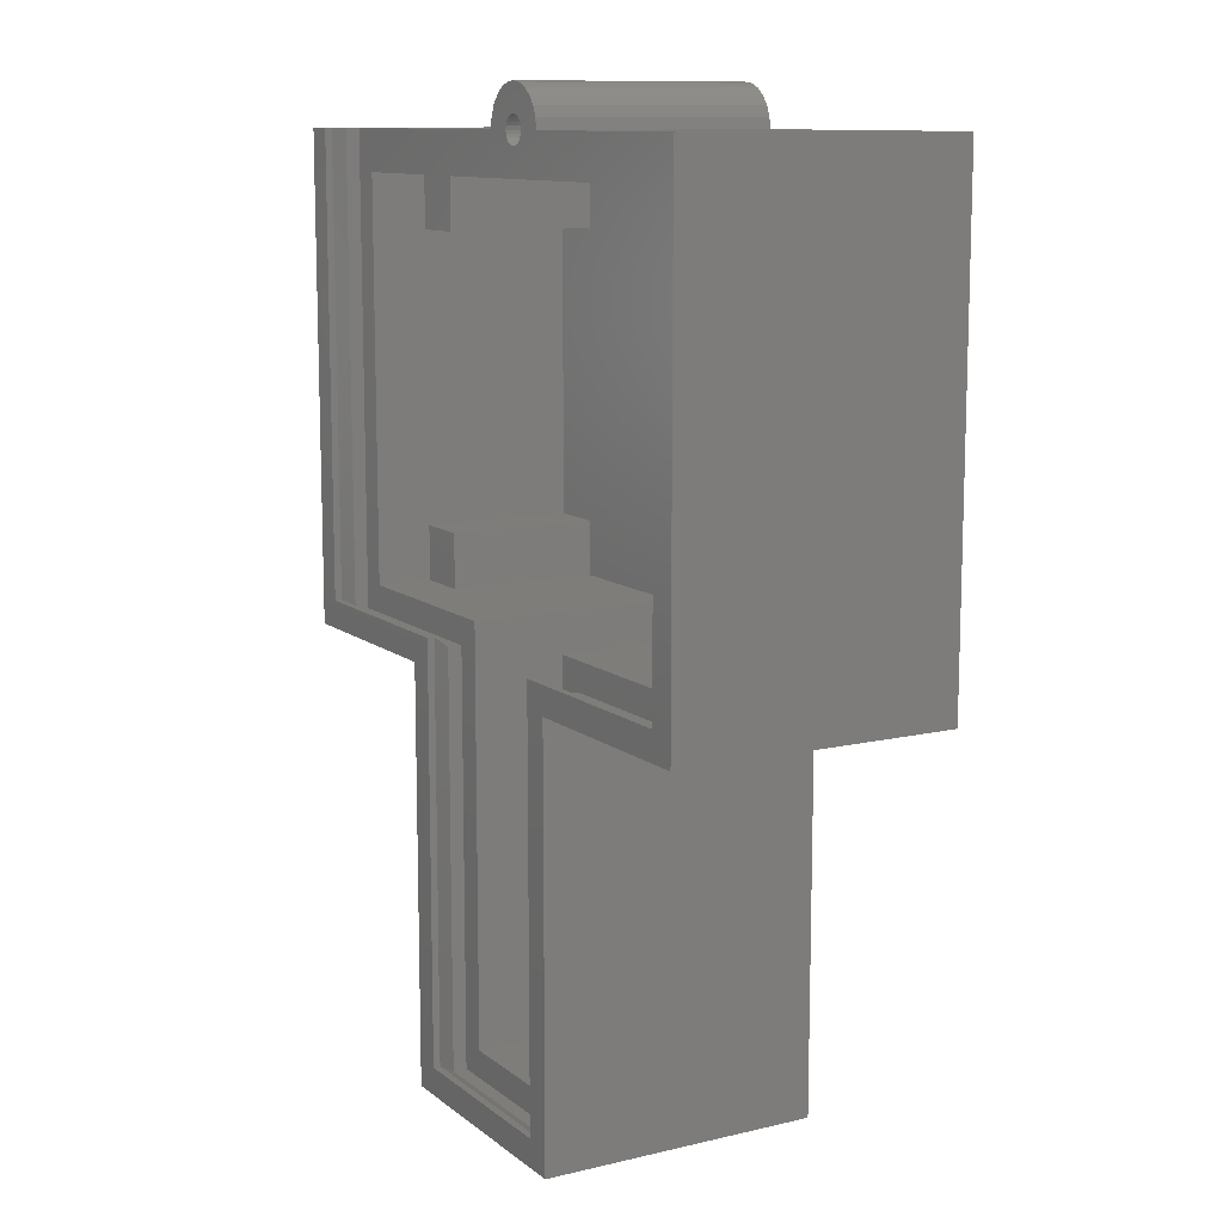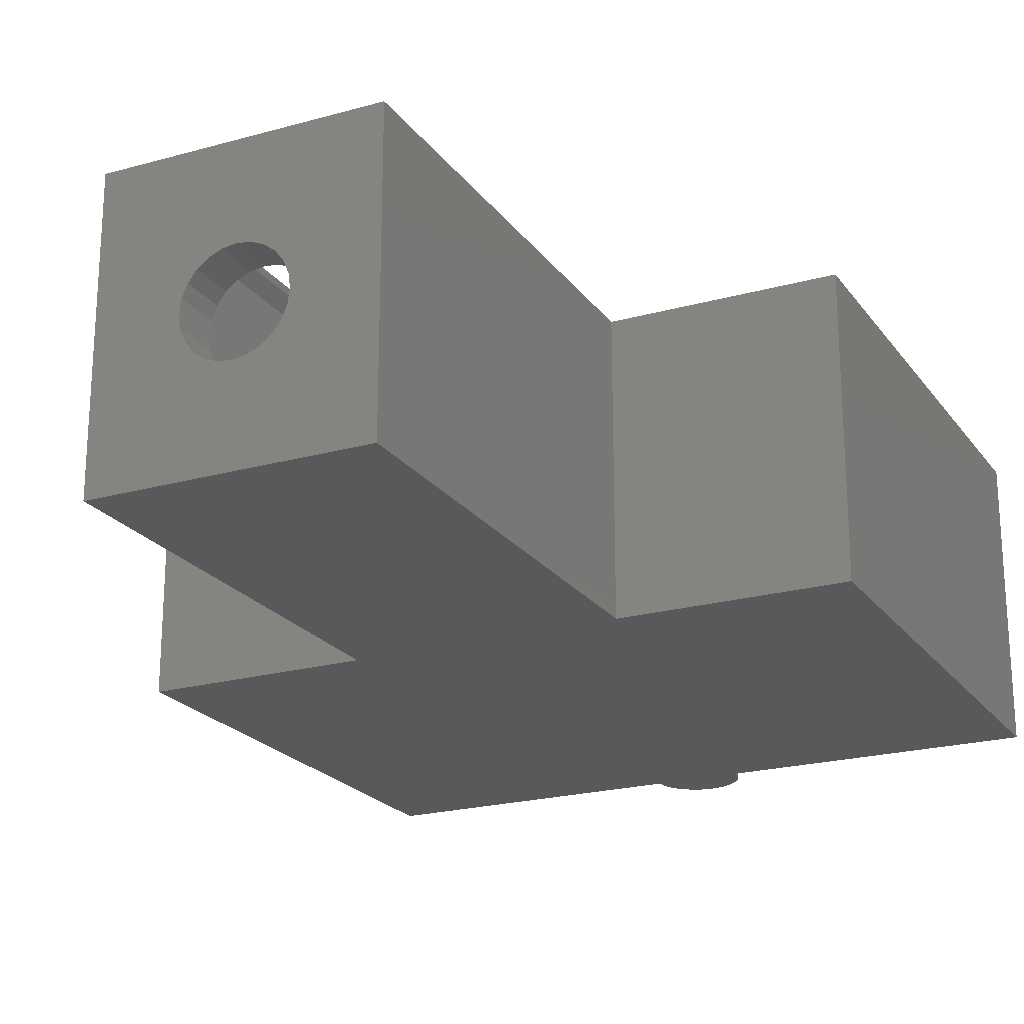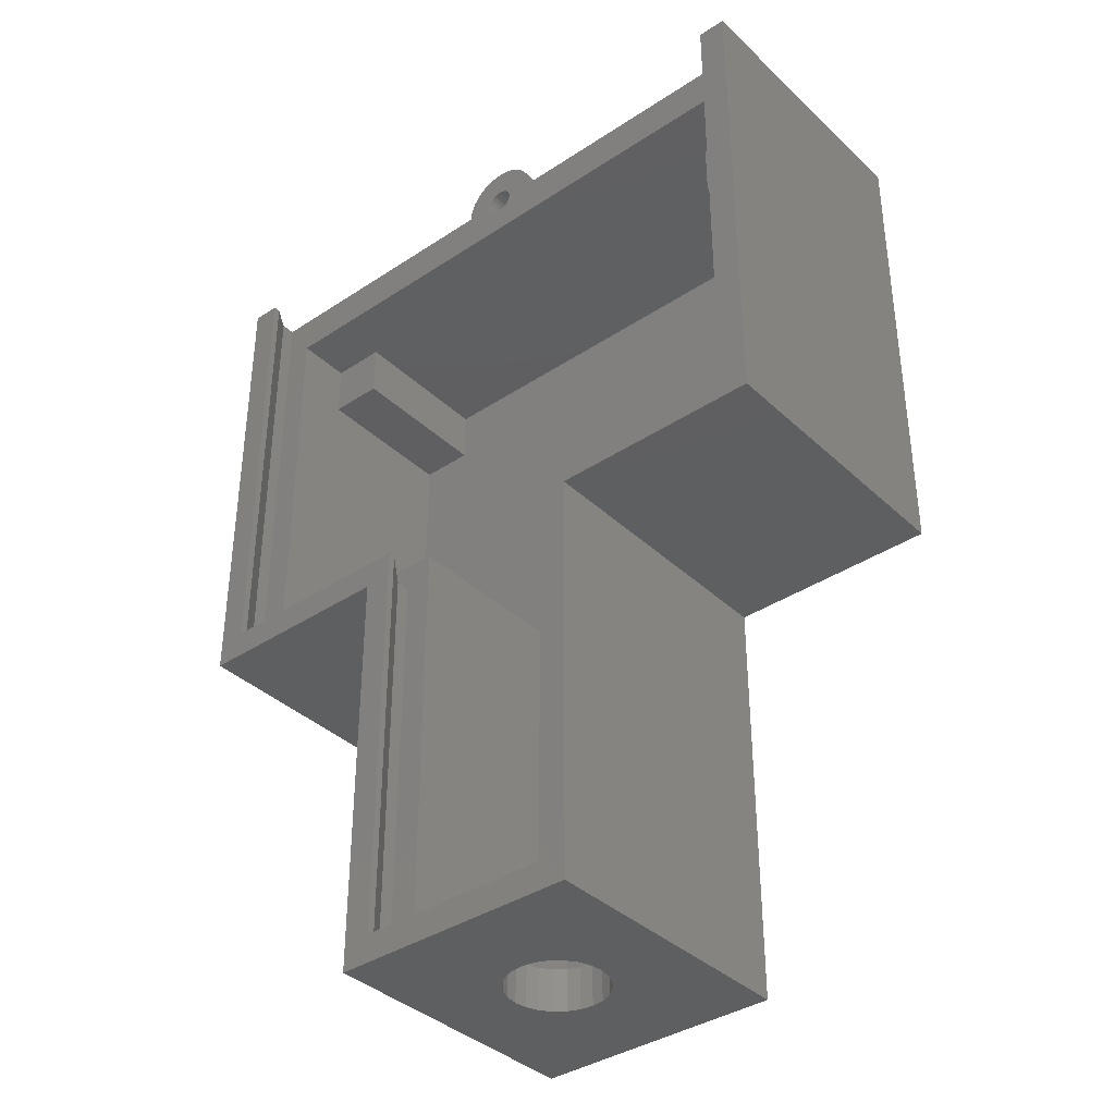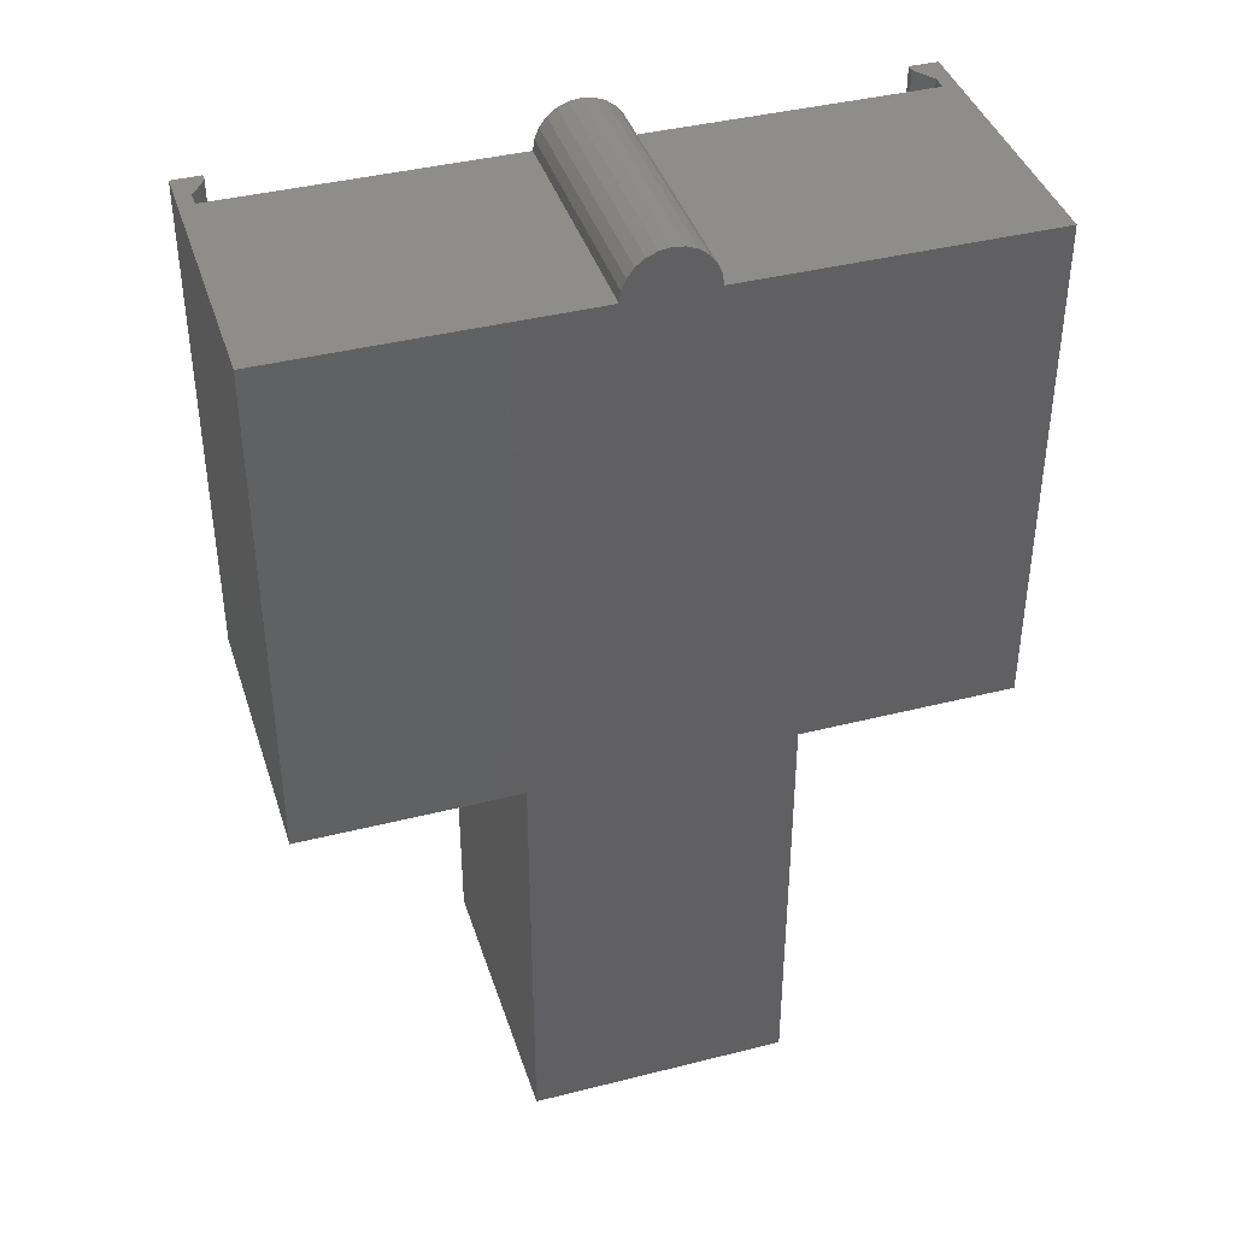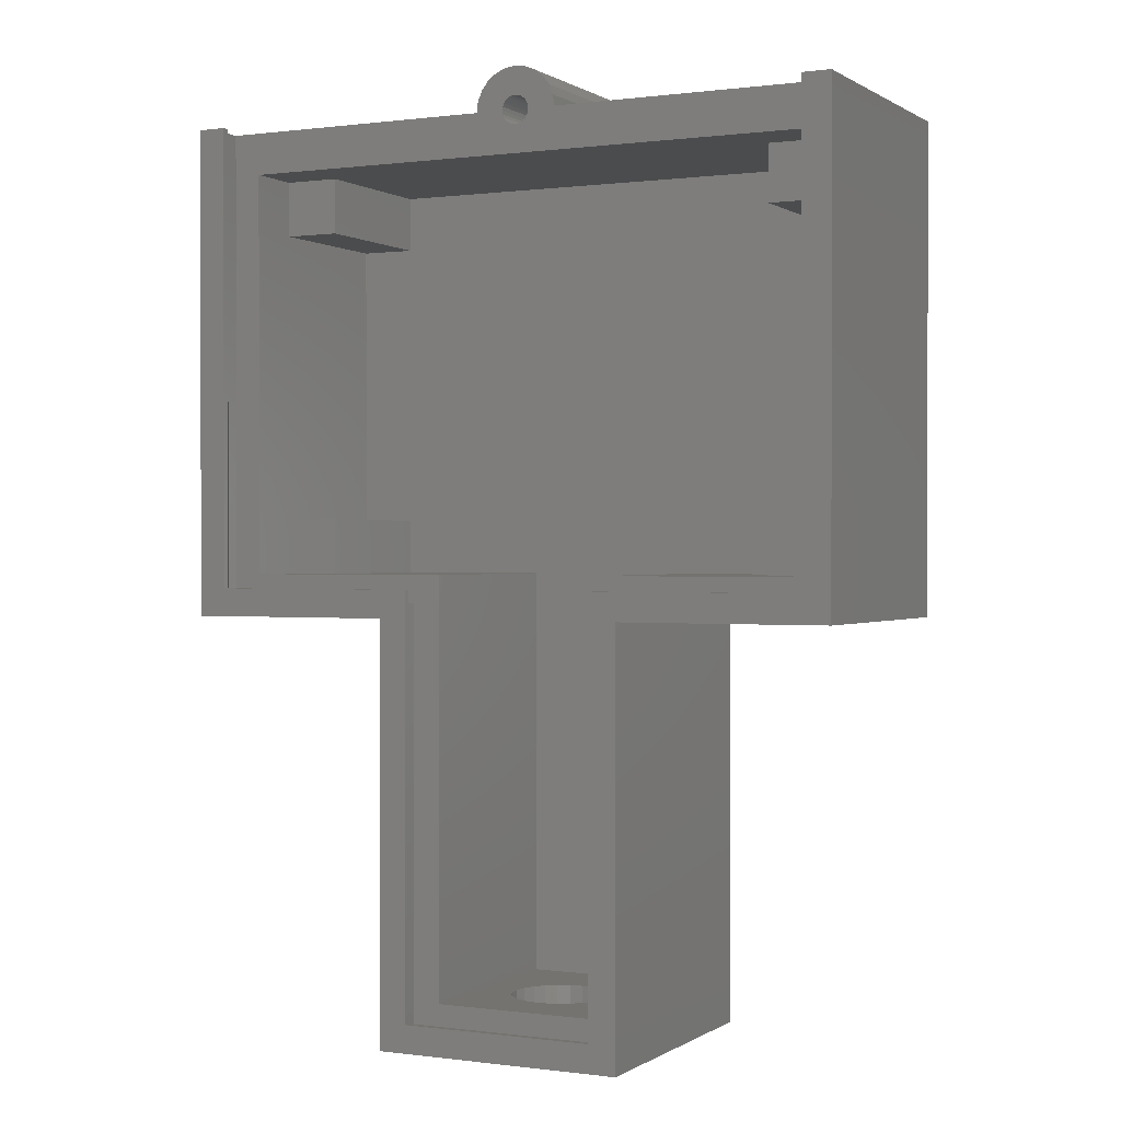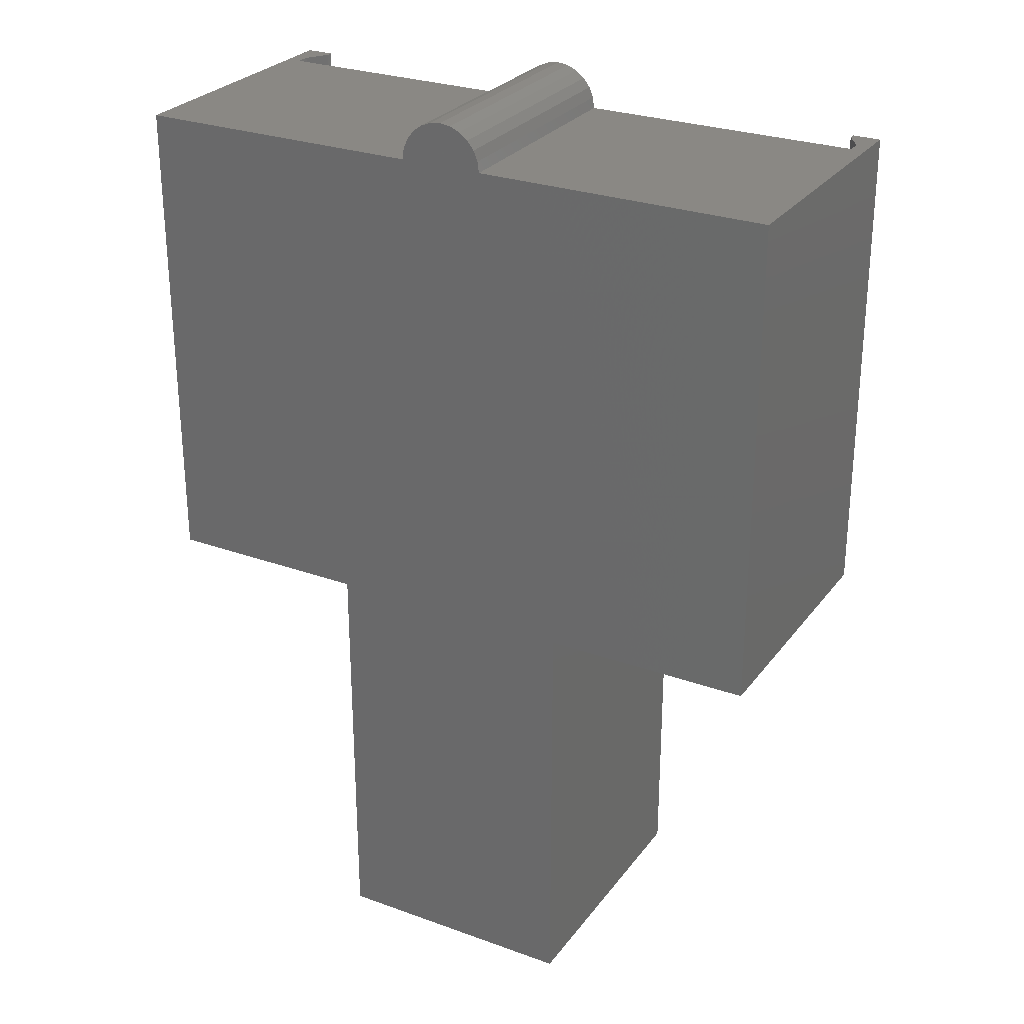
<metadata>
{"format":"stl","ext":"stl","renderer":"f3d","projection":"perspective","resolution":1024,"background":"white","views":[{"elev":11.2,"azim":60.1,"up":"+Y"},{"elev":-21.8,"azim":26.1,"up":"+Z"},{"elev":-37.6,"azim":40.2,"up":"+Y"},{"elev":40.3,"azim":162.7,"up":"+Y"},{"elev":0.3,"azim":26.4,"up":"+Y"},{"elev":27.6,"azim":-151.0,"up":"+Y"}]}
</metadata>
<code>
# stl→obj: 210 verts, 420 faces
v 48 65 0
v 33 30 0
v 27 65 0
v 48 30 0
v 21 65 0
v -1.128e-14 30 0
v -1.128e-14 65 0
v 15 30 0
v 15 0 0
v 33 5.64e-15 0
v 21.1 65.78 0
v 21.4 66.5 0
v 21.88 67.12 0
v 22.5 67.6 0
v 23.22 67.9 0
v 24 68 0
v 24.78 67.9 0
v 25.5 67.6 0
v 26.12 67.12 0
v 26.6 66.5 0
v 26.9 65.78 0
v 7 58 13
v 3 62 13
v 3 58 13
v 7 62 13
v 7 62 2
v 7 58 2
v 3 58 2
v 45 58 13
v 41 62 13
v 41 58 13
v 45 62 13
v 41 58 2
v 45 58 2
v 41 62 2
v 45 33 13
v 41 37 13
v 41 33 13
v 45 37 13
v 41 33 2
v 41 37 2
v 45 37 2
v 7 33 13
v 3 37 13
v 3 33 13
v 7 37 13
v 7 37 2
v 3 37 2
v 7 33 2
v 30 3 2
v 18 33 2
v 18 3 2
v 30 33 2
v 15 30 20
v -1.128e-14 30 20
v 15 0 20
v 25.75 6.341e-15 6.969
v 26.47 6.377e-15 7.525
v 27.03 6.362e-15 8.25
v 33 0 20
v 24.91 6.259e-15 6.619
v 24 6.133e-15 6.5
v 27.38 6.297e-15 9.094
v 27.5 6.188e-15 10
v 27.38 6.042e-15 10.91
v 27.03 5.868e-15 11.75
v 26.47 5.679e-15 12.47
v 25.75 5.487e-15 13.03
v 24.91 5.305e-15 13.38
v 24 5.146e-15 13.5
v 20.97 5.412e-15 8.25
v 21.53 5.601e-15 7.525
v 22.25 5.793e-15 6.969
v 23.09 5.975e-15 6.619
v 20.62 5.238e-15 9.094
v 20.5 5.092e-15 10
v 20.62 4.983e-15 10.91
v 20.97 4.918e-15 11.75
v 21.53 4.903e-15 12.47
v 22.25 4.938e-15 13.03
v 23.09 5.021e-15 13.38
v 27 65 17
v 47 65 17
v 48 65 20
v 47 65 18
v 46 65 19.5
v 46 65 20
v 30 33 17
v 30 3 17
v 22.25 3 6.969
v 21.53 3 7.525
v 20.97 3 8.25
v 20.62 3 9.094
v 18 3 17
v 23.09 3 6.619
v 24 3 6.5
v 20.5 3 10
v 20.62 3 10.91
v 20.97 3 11.75
v 21.53 3 12.47
v 22.25 3 13.03
v 23.09 3 13.38
v 24 3 13.5
v 27.38 3 9.094
v 27.03 3 8.25
v 26.47 3 7.525
v 25.75 3 6.969
v 24.91 3 6.619
v 27.5 3 10
v 27.38 3 10.91
v 27.03 3 11.75
v 26.47 3 12.47
v 25.75 3 13.03
v 24.91 3 13.38
v 18 33 17
v 3 33 17
v 3 62 17
v 45 62 17
v 45 33 17
v 46 32 19.5
v 46 32 20
v 48 30 20
v -1.128e-14 65 20
v 33 30 20
v 17 2 20
v 31 2 20
v 31 32 20
v 2 32 20
v 17 32 20
v 2 65 20
v 16 31 17
v 16 1 18
v 16 1 17
v 16 31 18
v 17 2 19.5
v 17 32 19.5
v 31 2 19.5
v 31 32 19.5
v 1 65 18
v 2 32 19.5
v 1 31 18
v 2 65 19.5
v 1 65 17
v 1 31 17
v 32 1 17
v 32 31 17
v 47 31 17
v 21 65 17
v 23.74 64.03 17
v 24 64 17
v 23.5 64.13 17
v 21.1 65.78 17
v 23.29 64.29 17
v 21.4 66.5 17
v 23.13 64.5 17
v 21.88 67.12 17
v 23.03 64.74 17
v 22.5 67.6 17
v 23 65 17
v 24.26 64.03 17
v 24.5 64.13 17
v 24.71 64.29 17
v 24.87 64.5 17
v 24.97 64.74 17
v 25 65 17
v 25.5 67.6 17
v 26.12 67.12 17
v 26.6 66.5 17
v 26.9 65.78 17
v 23.22 67.9 17
v 23.03 65.26 17
v 23.13 65.5 17
v 23.29 65.71 17
v 24 68 17
v 23.5 65.87 17
v 23.74 65.97 17
v 24 66 17
v 24.26 65.97 17
v 24.78 67.9 17
v 24.5 65.87 17
v 24.71 65.71 17
v 24.87 65.5 17
v 24.97 65.26 17
v 32 31 18
v 32 1 18
v 47 31 18
v 23.03 64.74 7
v 23.03 65.26 7
v 23 65 7
v 23.13 64.5 7
v 23.13 65.5 7
v 23.29 64.29 7
v 23.29 65.71 7
v 23.5 64.13 7
v 23.5 65.87 7
v 23.74 64.03 7
v 23.74 65.97 7
v 24 64 7
v 24 66 7
v 24.26 64.03 7
v 24.26 65.97 7
v 24.5 64.13 7
v 24.5 65.87 7
v 24.71 64.29 7
v 24.71 65.71 7
v 24.87 64.5 7
v 24.87 65.5 7
v 24.97 64.74 7
v 24.97 65.26 7
v 25 65 7
f 1 2 3
f 2 1 4
f 5 6 7
f 6 5 8
f 8 5 9
f 9 5 10
f 10 5 11
f 10 11 12
f 10 12 13
f 10 13 14
f 10 14 15
f 10 15 16
f 10 16 17
f 10 17 18
f 10 18 19
f 10 19 20
f 10 20 21
f 10 21 3
f 10 3 2
f 22 23 24
f 23 22 25
f 26 22 27
f 22 26 25
f 22 28 27
f 28 22 24
f 29 30 31
f 30 29 32
f 29 33 34
f 33 29 31
f 30 33 31
f 33 30 35
f 36 37 38
f 37 36 39
f 37 40 38
f 40 37 41
f 37 42 41
f 42 37 39
f 43 44 45
f 44 43 46
f 44 47 48
f 47 44 46
f 47 43 49
f 43 47 46
f 50 51 52
f 42 33 41
f 33 42 34
f 51 47 49
f 47 51 27
f 27 51 26
f 26 51 35
f 35 51 53
f 53 51 50
f 35 53 40
f 35 40 41
f 35 41 33
f 47 28 48
f 28 47 27
f 54 6 8
f 6 54 55
f 54 9 56
f 9 54 8
f 10 57 9
f 57 10 58
f 58 10 59
f 59 10 60
f 9 57 61
f 9 61 62
f 59 60 63
f 63 60 64
f 64 60 65
f 65 60 66
f 66 60 67
f 67 60 68
f 68 60 69
f 69 60 70
f 9 71 56
f 71 9 72
f 72 9 73
f 73 9 74
f 74 9 62
f 56 71 75
f 56 75 76
f 56 76 77
f 56 77 78
f 56 78 79
f 56 79 80
f 56 80 81
f 56 81 70
f 56 70 60
f 82 1 3
f 1 82 83
f 1 83 84
f 84 83 85
f 84 85 86
f 84 86 87
f 88 50 89
f 50 88 53
f 52 90 50
f 90 52 91
f 91 52 92
f 92 52 93
f 93 52 94
f 50 90 95
f 50 95 96
f 93 94 97
f 97 94 98
f 98 94 99
f 99 94 100
f 100 94 101
f 101 94 102
f 102 94 103
f 50 104 89
f 104 50 105
f 105 50 106
f 106 50 107
f 107 50 108
f 108 50 96
f 89 104 109
f 89 109 110
f 89 110 111
f 89 111 112
f 89 112 113
f 89 113 114
f 89 114 103
f 89 103 94
f 51 94 52
f 94 51 115
f 116 43 45
f 43 51 49
f 51 43 115
f 115 43 116
f 28 44 48
f 44 116 45
f 116 44 117
f 117 44 24
f 24 44 28
f 117 24 23
f 118 30 32
f 30 118 25
f 25 118 23
f 23 118 117
f 30 26 35
f 26 30 25
f 118 36 119
f 36 118 39
f 39 118 42
f 42 118 29
f 29 118 32
f 34 42 29
f 88 40 53
f 40 88 38
f 38 88 36
f 36 88 119
f 87 120 121
f 120 87 86
f 1 122 4
f 122 1 84
f 123 6 55
f 6 123 7
f 122 2 4
f 2 122 124
f 10 124 60
f 124 10 2
f 56 125 54
f 125 56 60
f 125 60 126
f 126 60 127
f 127 60 124
f 127 124 121
f 121 124 122
f 121 122 87
f 87 122 84
f 55 128 123
f 128 55 54
f 128 54 129
f 129 54 125
f 130 123 128
f 131 132 133
f 132 131 134
f 134 135 132
f 135 134 136
f 136 125 135
f 125 136 129
f 127 137 126
f 137 127 138
f 127 120 138
f 120 127 121
f 139 140 141
f 140 139 142
f 143 141 144
f 141 143 139
f 142 128 140
f 128 142 130
f 133 94 131
f 94 133 145
f 94 145 89
f 89 145 88
f 88 145 146
f 88 146 119
f 119 146 147
f 119 147 118
f 143 117 148
f 117 143 116
f 148 117 149
f 149 117 150
f 150 117 118
f 148 149 151
f 148 151 152
f 152 151 153
f 152 153 154
f 154 153 155
f 154 155 156
f 156 155 157
f 156 157 158
f 158 157 159
f 150 118 160
f 160 118 161
f 161 118 162
f 162 118 163
f 163 118 164
f 164 118 165
f 165 118 82
f 165 82 166
f 166 82 167
f 167 82 168
f 168 82 169
f 82 118 83
f 83 118 147
f 159 170 158
f 170 159 171
f 170 171 172
f 170 172 173
f 170 173 174
f 174 173 175
f 174 175 176
f 174 176 177
f 174 177 178
f 174 178 179
f 179 178 180
f 179 180 181
f 179 181 182
f 179 182 166
f 166 182 183
f 166 183 165
f 144 116 143
f 116 144 131
f 116 131 115
f 115 131 94
f 137 184 185
f 184 137 138
f 132 145 133
f 145 132 185
f 184 145 185
f 145 184 146
f 125 137 135
f 137 125 126
f 135 185 132
f 185 135 137
f 128 136 140
f 136 128 129
f 140 134 141
f 134 140 136
f 141 131 144
f 131 141 134
f 184 147 146
f 147 184 186
f 138 186 184
f 186 138 120
f 85 147 186
f 147 85 83
f 120 85 186
f 85 120 86
f 21 82 3
f 82 21 169
f 152 5 148
f 5 152 11
f 154 11 152
f 11 154 12
f 156 12 154
f 12 156 13
f 156 14 13
f 14 156 158
f 158 15 14
f 15 158 170
f 170 16 15
f 16 170 174
f 174 17 16
f 17 174 179
f 179 18 17
f 18 179 166
f 166 19 18
f 19 166 167
f 19 168 20
f 168 19 167
f 20 169 21
f 169 20 168
f 148 5 143
f 7 143 5
f 143 7 123
f 143 123 139
f 139 123 142
f 142 123 130
f 187 188 189
f 188 187 190
f 188 190 191
f 191 190 192
f 191 192 193
f 193 192 194
f 193 194 195
f 195 194 196
f 195 196 197
f 197 196 198
f 197 198 199
f 199 198 200
f 199 200 201
f 201 200 202
f 201 202 203
f 203 202 204
f 203 204 205
f 205 204 206
f 205 206 207
f 207 206 208
f 207 208 209
f 209 208 210
f 165 208 164
f 208 165 210
f 183 210 165
f 210 183 209
f 182 209 183
f 209 182 207
f 181 207 182
f 207 181 205
f 181 203 205
f 203 181 180
f 180 201 203
f 201 180 178
f 178 199 201
f 199 178 177
f 177 197 199
f 197 177 176
f 176 195 197
f 195 176 175
f 175 193 195
f 193 175 173
f 193 172 191
f 172 193 173
f 191 171 188
f 171 191 172
f 188 159 189
f 159 188 171
f 189 157 187
f 157 189 159
f 187 155 190
f 155 187 157
f 190 153 192
f 153 190 155
f 153 194 192
f 194 153 151
f 151 196 194
f 196 151 149
f 149 198 196
f 198 149 150
f 150 200 198
f 200 150 160
f 160 202 200
f 202 160 161
f 161 204 202
f 204 161 162
f 163 204 162
f 204 163 206
f 164 206 163
f 206 164 208
f 109 63 64
f 63 109 104
f 110 64 65
f 64 110 109
f 111 65 66
f 65 111 110
f 112 66 67
f 66 112 111
f 112 68 113
f 68 112 67
f 113 69 114
f 69 113 68
f 114 70 103
f 70 114 69
f 103 81 102
f 81 103 70
f 102 80 101
f 80 102 81
f 101 79 100
f 79 101 80
f 78 100 79
f 100 78 99
f 77 99 78
f 99 77 98
f 76 98 77
f 98 76 97
f 75 97 76
f 97 75 93
f 71 93 75
f 93 71 92
f 72 92 71
f 92 72 91
f 73 91 72
f 91 73 90
f 74 90 73
f 90 74 95
f 62 95 74
f 95 62 96
f 61 96 62
f 96 61 108
f 57 108 61
f 108 57 107
f 58 107 57
f 107 58 106
f 105 58 59
f 58 105 106
f 104 59 63
f 59 104 105

</code>
